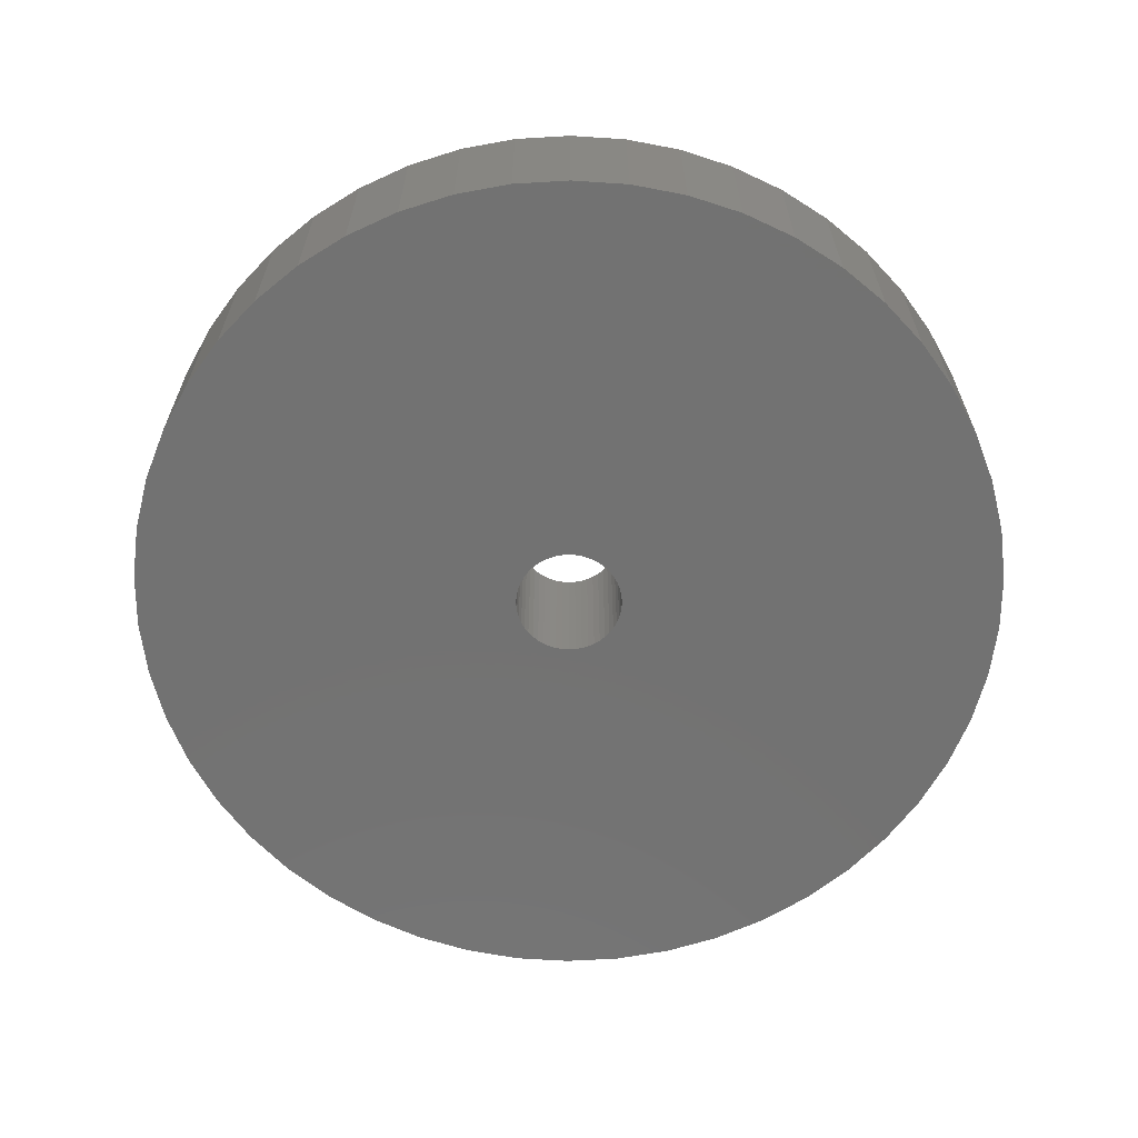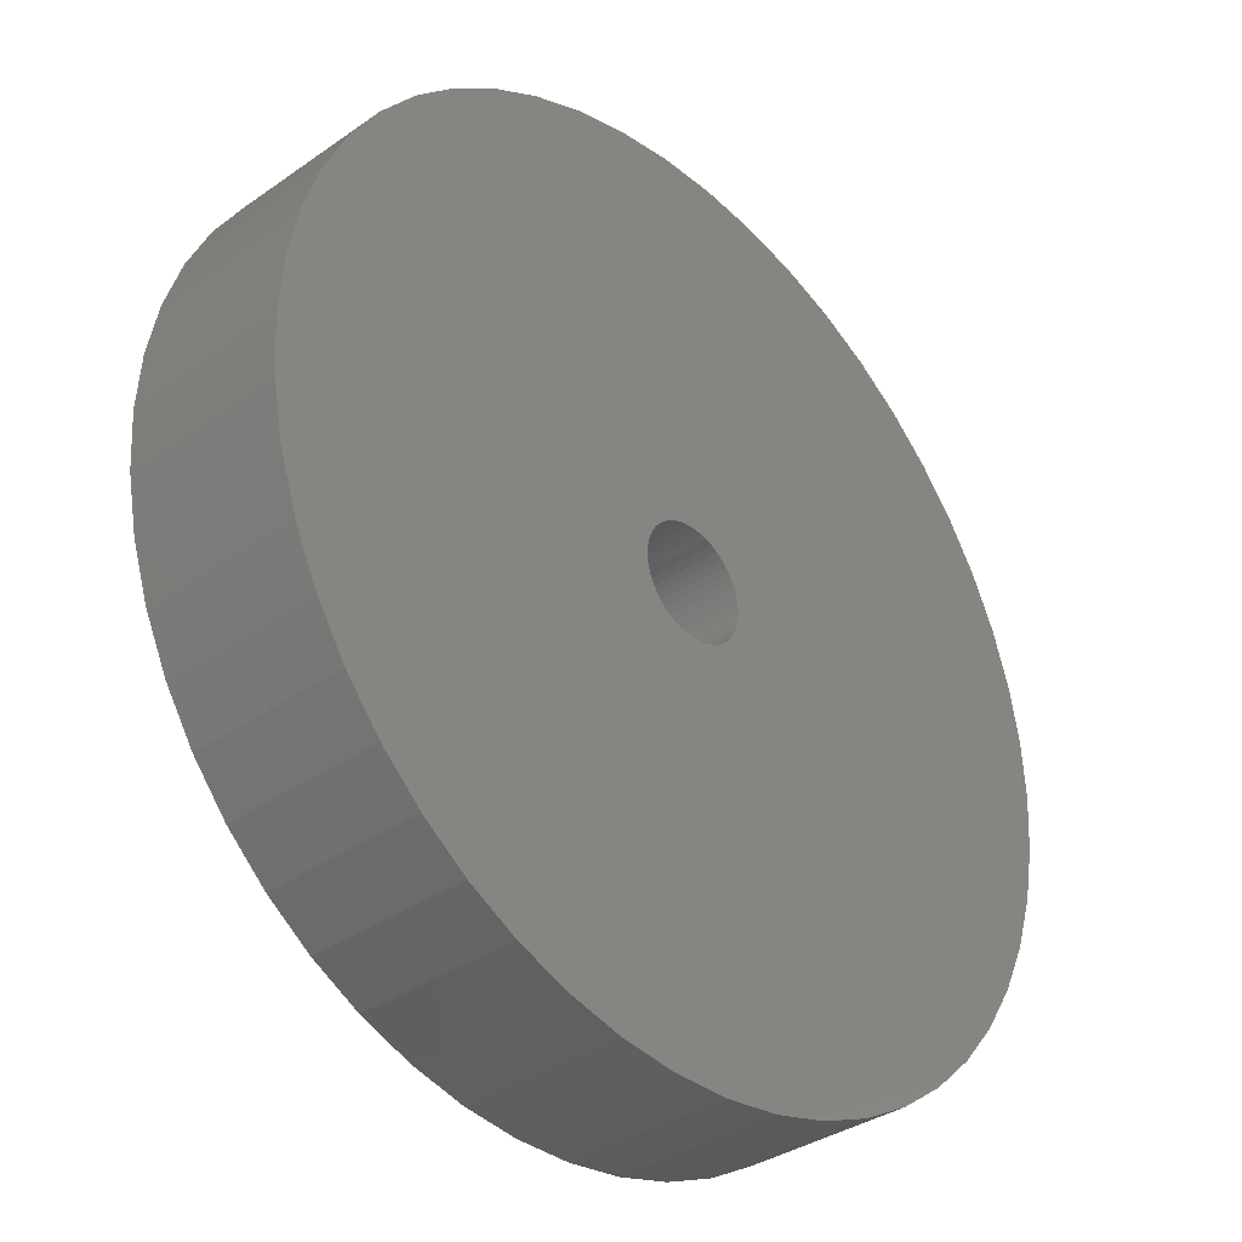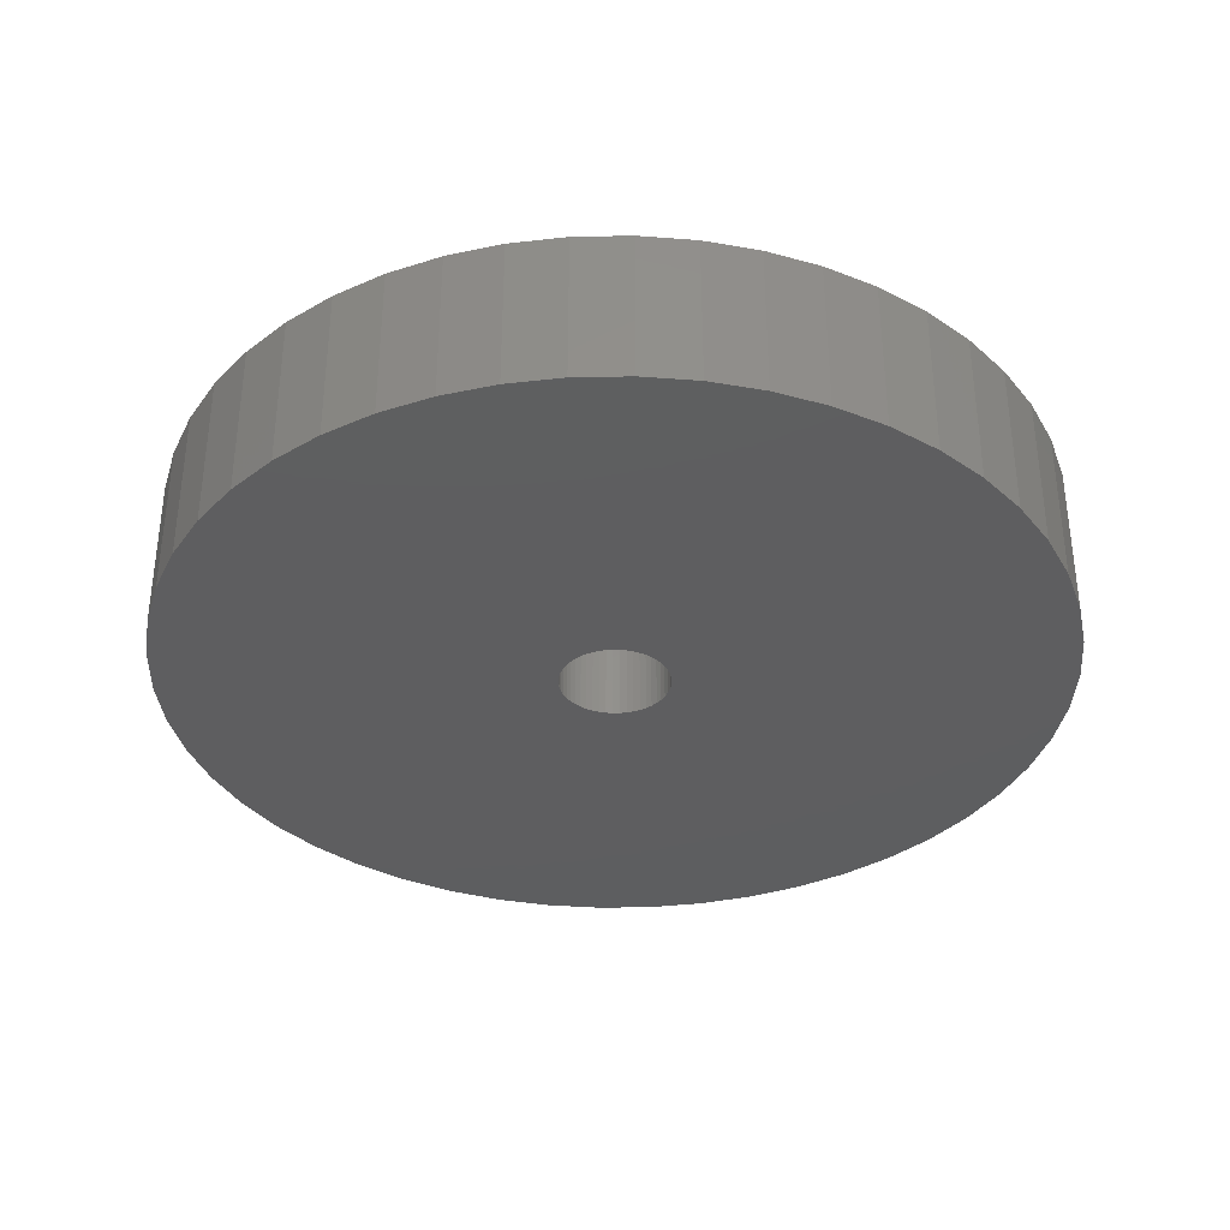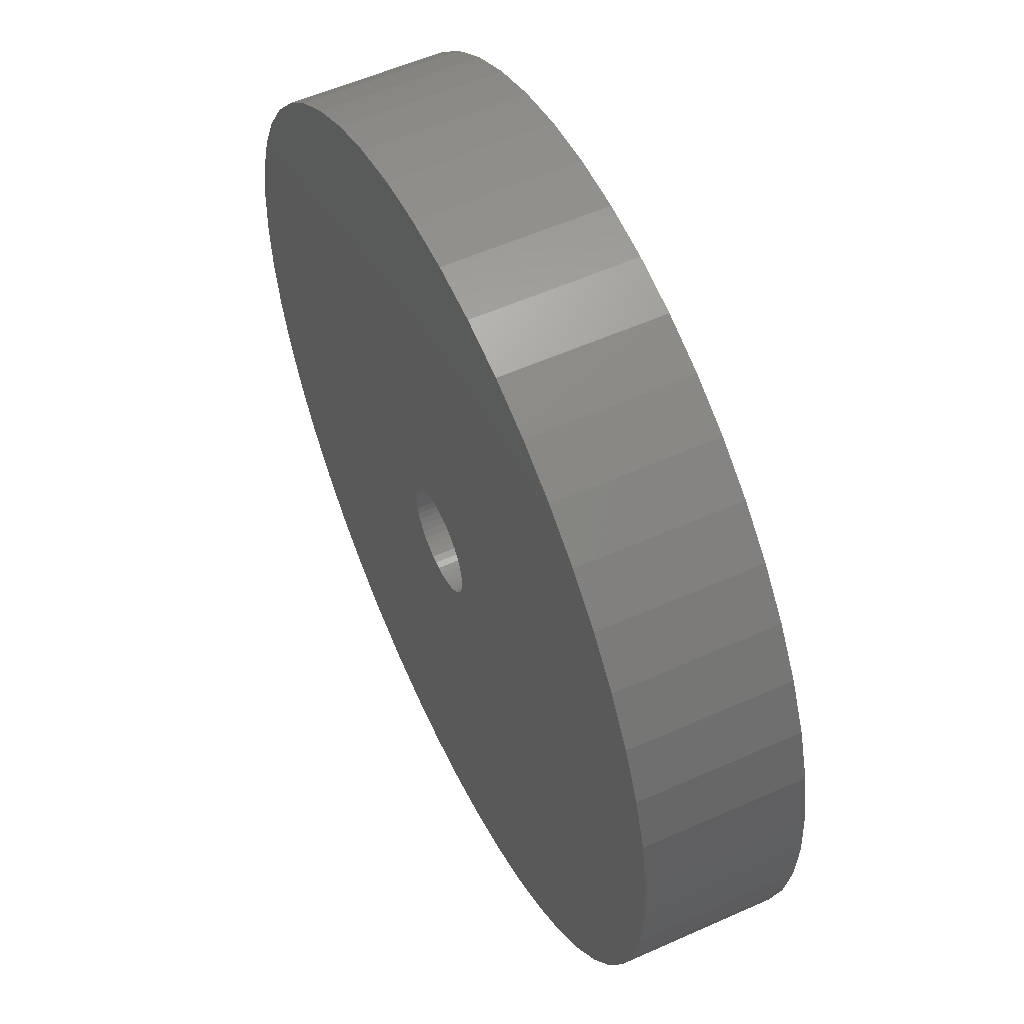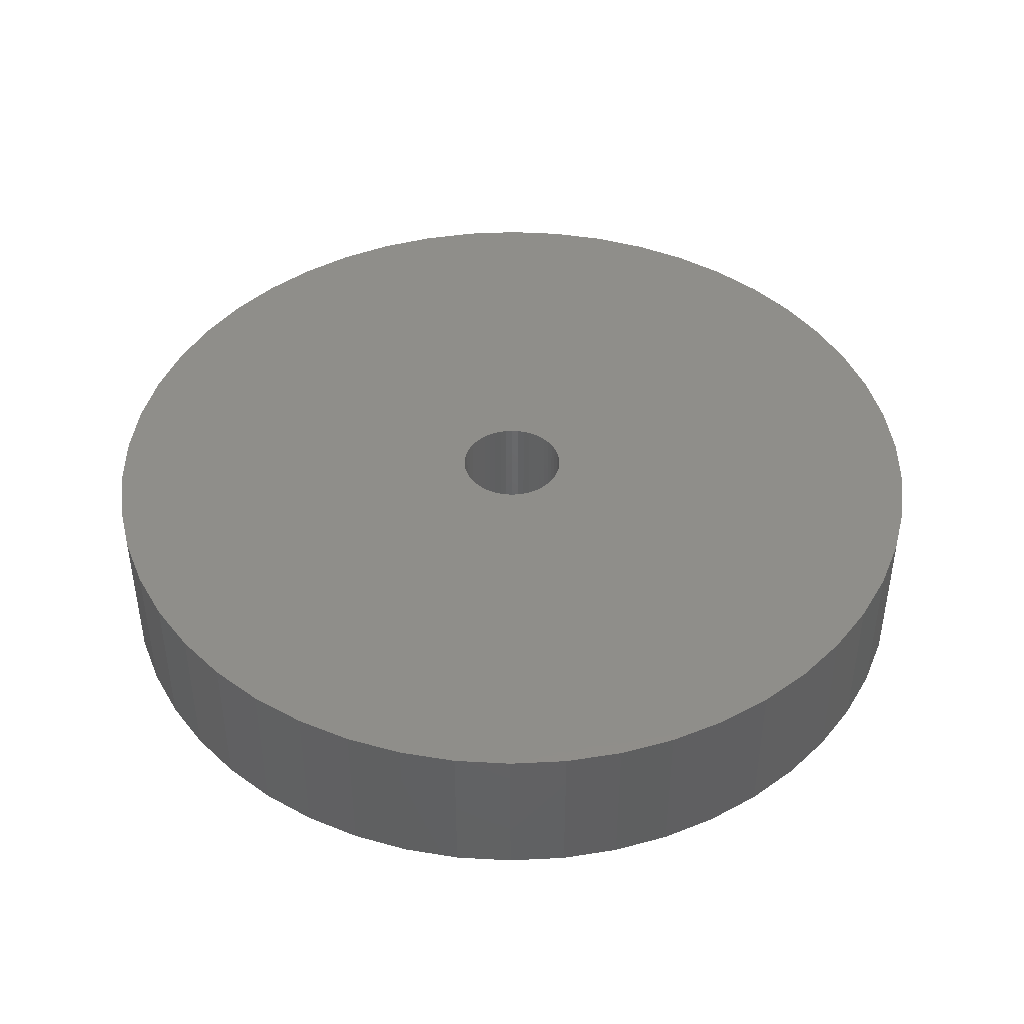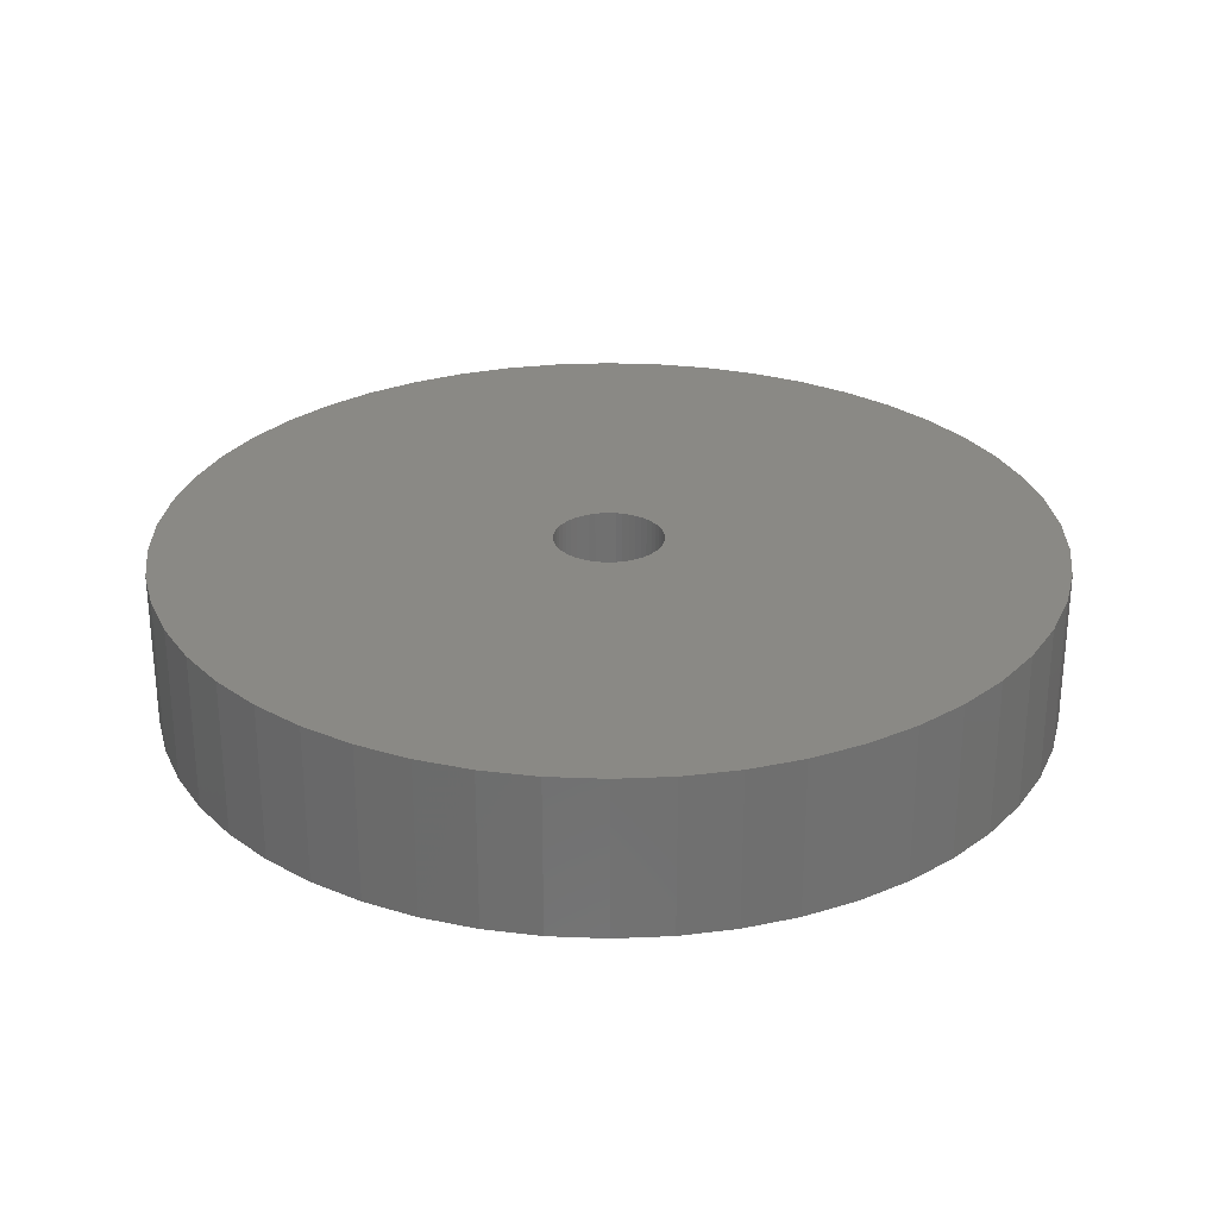
<metadata>
{"format":"stl","ext":"stl","renderer":"f3d","projection":"perspective","resolution":1024,"background":"white","views":[{"elev":-64.2,"azim":46.6,"up":"+Z"},{"elev":-35.1,"azim":132.9,"up":"+Y"},{"elev":-35.6,"azim":23.0,"up":"+Z"},{"elev":55.6,"azim":64.8,"up":"+Y"},{"elev":43.7,"azim":-17.8,"up":"+Z"},{"elev":27.9,"azim":-154.9,"up":"+Z"}]}
</metadata>
<code>
# stl→obj: 200 verts, 400 faces
v 22.5 0 4
v 22.32 2.82 -4
v 22.32 2.82 4
v 22.5 0 -4
v -22.5 0 -4
v -22.32 2.82 4
v -22.32 2.82 -4
v -22.5 0 4
v 1.413 22.46 -4
v -1.413 22.46 4
v 1.413 22.46 4
v -1.413 22.46 -4
v -1.413 -22.46 -4
v 1.413 -22.46 4
v -1.413 -22.46 4
v 1.413 -22.46 -4
v 16.4 15.4 -4
v 14.34 17.34 4
v 16.4 15.4 4
v 14.34 17.34 -4
v -14.34 17.34 -4
v -16.4 15.4 4
v -14.34 17.34 4
v -16.4 15.4 -4
v -6.953 21.4 -4
v -9.58 20.36 4
v -6.953 21.4 4
v -9.58 20.36 -4
v 20.92 8.283 4
v 19.72 10.84 -4
v 19.72 10.84 4
v 20.92 8.283 -4
v 9.58 20.36 -4
v 6.953 21.4 4
v 9.58 20.36 4
v 6.953 21.4 -4
v 12.06 19 -4
v 12.06 19 4
v -20.92 8.283 -4
v -19.72 10.84 4
v -19.72 10.84 -4
v -20.92 8.283 4
v -18.2 13.23 4
v -18.2 13.23 -4
v 2.75 0 4
v 2.728 0.3447 4
v 21.79 5.596 4
v 22.32 -2.82 4
v 2.664 0.6839 4
v 2.728 -0.3447 4
v 2.557 1.012 4
v 21.79 -5.596 4
v 2.41 1.325 4
v 18.2 13.23 4
v 2.664 -0.6839 4
v 2.225 1.616 4
v 20.92 -8.283 4
v 2.005 1.883 4
v 2.557 -1.012 4
v 1.753 2.119 4
v 19.72 -10.84 4
v 1.474 2.322 4
v 2.41 -1.325 4
v 1.171 2.488 4
v 18.2 -13.23 4
v 0.8498 2.615 4
v 4.216 22.1 4
v 2.225 -1.616 4
v 16.4 -15.4 4
v 0.5153 2.701 4
v 0.1727 2.745 4
v -0.1727 2.745 4
v -0.5153 2.701 4
v -4.216 22.1 4
v -0.8498 2.615 4
v -1.171 2.488 4
v -1.474 2.322 4
v -12.06 19 4
v -1.753 2.119 4
v -2.005 1.883 4
v -2.225 1.616 4
v 2.005 -1.883 4
v 14.34 -17.34 4
v 1.753 -2.119 4
v 12.06 -19 4
v 1.474 -2.322 4
v 9.58 -20.36 4
v 1.171 -2.488 4
v 6.953 -21.4 4
v 0.8498 -2.615 4
v 4.216 -22.1 4
v 0.5153 -2.701 4
v 0.1727 -2.745 4
v -0.1727 -2.745 4
v -0.5153 -2.701 4
v -4.216 -22.1 4
v -0.8498 -2.615 4
v -6.953 -21.4 4
v -1.171 -2.488 4
v -9.58 -20.36 4
v -1.474 -2.322 4
v -12.06 -19 4
v -1.753 -2.119 4
v -14.34 -17.34 4
v -2.005 -1.883 4
v -16.4 -15.4 4
v -2.225 -1.616 4
v -18.2 -13.23 4
v -2.41 -1.325 4
v -19.72 -10.84 4
v -2.557 -1.012 4
v -20.92 -8.283 4
v -2.664 -0.6839 4
v -21.79 -5.596 4
v -2.728 -0.3447 4
v -22.32 -2.82 4
v -2.75 0 4
v -2.41 1.325 4
v -2.557 1.012 4
v -2.664 0.6839 4
v -21.79 5.596 4
v -2.728 0.3447 4
v -12.06 19 -4
v -4.216 22.1 -4
v -19.72 -10.84 -4
v -20.92 -8.283 -4
v 21.79 5.596 -4
v 18.2 13.23 -4
v 4.216 22.1 -4
v -21.79 5.596 -4
v 22.32 -2.82 -4
v 14.34 -17.34 -4
v 16.4 -15.4 -4
v 20.92 -8.283 -4
v 19.72 -10.84 -4
v 6.953 -21.4 -4
v 9.58 -20.36 -4
v 21.79 -5.596 -4
v 12.06 -19 -4
v 18.2 -13.23 -4
v -9.58 -20.36 -4
v -6.953 -21.4 -4
v -16.4 -15.4 -4
v -14.34 -17.34 -4
v 2.75 0 -4
v 2.728 -0.3447 -4
v 2.664 -0.6839 -4
v 2.728 0.3447 -4
v 2.557 -1.012 -4
v 2.41 -1.325 -4
v 2.664 0.6839 -4
v 2.225 -1.616 -4
v 2.005 -1.883 -4
v 2.557 1.012 -4
v 1.753 -2.119 -4
v 1.474 -2.322 -4
v 2.41 1.325 -4
v 1.171 -2.488 -4
v 0.8498 -2.615 -4
v 4.216 -22.1 -4
v 2.225 1.616 -4
v 0.5153 -2.701 -4
v 0.1727 -2.745 -4
v -0.1727 -2.745 -4
v -0.5153 -2.701 -4
v -4.216 -22.1 -4
v -0.8498 -2.615 -4
v -1.171 -2.488 -4
v -1.474 -2.322 -4
v -12.06 -19 -4
v -1.753 -2.119 -4
v -2.005 -1.883 -4
v -2.225 -1.616 -4
v 2.005 1.883 -4
v 1.753 2.119 -4
v 1.474 2.322 -4
v 1.171 2.488 -4
v 0.8498 2.615 -4
v 0.5153 2.701 -4
v 0.1727 2.745 -4
v -0.1727 2.745 -4
v -0.5153 2.701 -4
v -0.8498 2.615 -4
v -1.171 2.488 -4
v -1.474 2.322 -4
v -1.753 2.119 -4
v -2.005 1.883 -4
v -2.225 1.616 -4
v -2.41 1.325 -4
v -2.557 1.012 -4
v -2.664 0.6839 -4
v -2.728 0.3447 -4
v -2.75 0 -4
v -18.2 -13.23 -4
v -2.41 -1.325 -4
v -2.557 -1.012 -4
v -2.664 -0.6839 -4
v -21.79 -5.596 -4
v -2.728 -0.3447 -4
v -22.32 -2.82 -4
f 1 2 3
f 2 1 4
f 5 6 7
f 6 5 8
f 9 10 11
f 10 9 12
f 13 14 15
f 14 13 16
f 17 18 19
f 18 17 20
f 21 22 23
f 22 21 24
f 25 26 27
f 26 25 28
f 29 30 31
f 30 29 32
f 33 34 35
f 34 33 36
f 37 35 38
f 35 37 33
f 39 40 41
f 40 39 42
f 41 43 44
f 43 41 40
f 45 1 3
f 46 3 47
f 1 45 48
f 49 47 29
f 50 48 45
f 51 29 31
f 48 50 52
f 53 31 54
f 55 52 50
f 56 54 19
f 52 55 57
f 58 19 18
f 59 57 55
f 60 18 38
f 57 59 61
f 62 38 35
f 63 61 59
f 64 35 34
f 61 63 65
f 66 34 67
f 68 65 63
f 65 68 69
f 3 46 45
f 47 49 46
f 29 51 49
f 31 53 51
f 54 56 53
f 19 58 56
f 18 60 58
f 38 62 60
f 70 67 11
f 35 64 62
f 34 66 64
f 67 70 66
f 11 71 70
f 11 72 71
f 10 72 11
f 72 10 73
f 74 73 10
f 73 74 75
f 27 75 74
f 75 27 76
f 26 76 27
f 76 26 77
f 78 77 26
f 77 78 79
f 23 79 78
f 79 23 80
f 22 80 23
f 80 22 81
f 82 69 68
f 69 82 83
f 84 83 82
f 83 84 85
f 86 85 84
f 85 86 87
f 88 87 86
f 87 88 89
f 90 89 88
f 89 90 91
f 92 91 90
f 91 92 14
f 93 14 92
f 94 14 93
f 15 94 95
f 96 95 97
f 98 97 99
f 94 15 14
f 100 99 101
f 102 101 103
f 104 103 105
f 106 105 107
f 108 107 109
f 110 109 111
f 112 111 113
f 114 113 115
f 116 115 117
f 43 81 22
f 95 96 15
f 81 43 118
f 97 98 96
f 40 118 43
f 99 100 98
f 118 40 119
f 101 102 100
f 42 119 40
f 103 104 102
f 119 42 120
f 105 106 104
f 121 120 42
f 107 108 106
f 120 121 122
f 109 110 108
f 6 122 121
f 111 112 110
f 122 6 117
f 113 114 112
f 8 117 6
f 115 116 114
f 117 8 116
f 123 23 78
f 23 123 21
f 124 27 74
f 27 124 25
f 125 112 126
f 112 125 110
f 47 32 29
f 32 47 127
f 3 127 47
f 127 3 2
f 54 17 19
f 17 54 128
f 31 128 54
f 128 31 30
f 36 67 34
f 67 36 129
f 129 11 67
f 11 129 9
f 20 38 18
f 38 20 37
f 44 22 24
f 22 44 43
f 7 121 130
f 121 7 6
f 28 78 26
f 78 28 123
f 12 74 10
f 74 12 124
f 48 4 1
f 4 48 131
f 132 69 83
f 69 132 133
f 61 134 57
f 134 61 135
f 136 87 89
f 87 136 137
f 130 42 39
f 42 130 121
f 57 138 52
f 138 57 134
f 52 131 48
f 131 52 138
f 137 85 87
f 85 137 139
f 69 140 65
f 140 69 133
f 141 98 100
f 98 141 142
f 143 104 106
f 104 143 144
f 145 4 131
f 146 131 138
f 4 145 2
f 147 138 134
f 148 2 145
f 149 134 135
f 2 148 127
f 150 135 140
f 151 127 148
f 152 140 133
f 127 151 32
f 153 133 132
f 154 32 151
f 155 132 139
f 32 154 30
f 156 139 137
f 157 30 154
f 158 137 136
f 30 157 128
f 159 136 160
f 161 128 157
f 128 161 17
f 131 146 145
f 138 147 146
f 134 149 147
f 135 150 149
f 140 152 150
f 133 153 152
f 132 155 153
f 139 156 155
f 162 160 16
f 137 158 156
f 136 159 158
f 160 162 159
f 16 163 162
f 16 164 163
f 13 164 16
f 164 13 165
f 166 165 13
f 165 166 167
f 142 167 166
f 167 142 168
f 141 168 142
f 168 141 169
f 170 169 141
f 169 170 171
f 144 171 170
f 171 144 172
f 143 172 144
f 172 143 173
f 174 17 161
f 17 174 20
f 175 20 174
f 20 175 37
f 176 37 175
f 37 176 33
f 177 33 176
f 33 177 36
f 178 36 177
f 36 178 129
f 179 129 178
f 129 179 9
f 180 9 179
f 181 9 180
f 12 181 182
f 124 182 183
f 25 183 184
f 181 12 9
f 28 184 185
f 123 185 186
f 21 186 187
f 24 187 188
f 44 188 189
f 41 189 190
f 39 190 191
f 130 191 192
f 7 192 193
f 194 173 143
f 182 124 12
f 173 194 195
f 183 25 124
f 125 195 194
f 184 28 25
f 195 125 196
f 185 123 28
f 126 196 125
f 186 21 123
f 196 126 197
f 187 24 21
f 198 197 126
f 188 44 24
f 197 198 199
f 189 41 44
f 200 199 198
f 190 39 41
f 199 200 193
f 191 130 39
f 5 193 200
f 192 7 130
f 193 5 7
f 160 89 91
f 89 160 136
f 16 91 14
f 91 16 160
f 139 83 85
f 83 139 132
f 65 135 61
f 135 65 140
f 166 15 96
f 15 166 13
f 144 102 104
f 102 144 170
f 142 96 98
f 96 142 166
f 194 110 125
f 110 194 108
f 126 114 198
f 114 126 112
f 198 116 200
f 116 198 114
f 200 8 5
f 8 200 116
f 143 108 194
f 108 143 106
f 170 100 102
f 100 170 141
f 154 53 157
f 53 154 51
f 157 56 161
f 56 157 53
f 178 64 66
f 64 178 177
f 184 75 76
f 75 184 183
f 119 189 118
f 189 119 190
f 146 45 145
f 45 146 50
f 158 90 88
f 90 158 159
f 175 58 60
f 58 175 174
f 181 71 72
f 71 181 180
f 176 60 62
f 60 176 175
f 117 192 122
f 192 117 193
f 122 191 120
f 191 122 192
f 81 187 80
f 187 81 188
f 185 76 77
f 76 185 184
f 186 77 79
f 77 186 185
f 156 88 86
f 88 156 158
f 153 68 152
f 68 153 82
f 159 92 90
f 92 159 162
f 148 49 151
f 49 148 46
f 151 51 154
f 51 151 49
f 161 58 174
f 58 161 56
f 179 66 70
f 66 179 178
f 180 70 71
f 70 180 179
f 177 62 64
f 62 177 176
f 120 190 119
f 190 120 191
f 118 188 81
f 188 118 189
f 182 72 73
f 72 182 181
f 183 73 75
f 73 183 182
f 187 79 80
f 79 187 186
f 145 46 148
f 46 145 45
f 115 193 117
f 193 115 199
f 113 199 115
f 199 113 197
f 162 93 92
f 93 162 163
f 149 55 147
f 55 149 59
f 150 59 149
f 59 150 63
f 152 63 150
f 63 152 68
f 163 94 93
f 94 163 164
f 168 101 99
f 101 168 169
f 111 197 113
f 197 111 196
f 105 173 107
f 173 105 172
f 155 86 84
f 86 155 156
f 153 84 82
f 84 153 155
f 147 50 146
f 50 147 55
f 171 105 103
f 105 171 172
f 164 95 94
f 95 164 165
f 165 97 95
f 97 165 167
f 169 103 101
f 103 169 171
f 107 195 109
f 195 107 173
f 109 196 111
f 196 109 195
f 167 99 97
f 99 167 168

</code>
